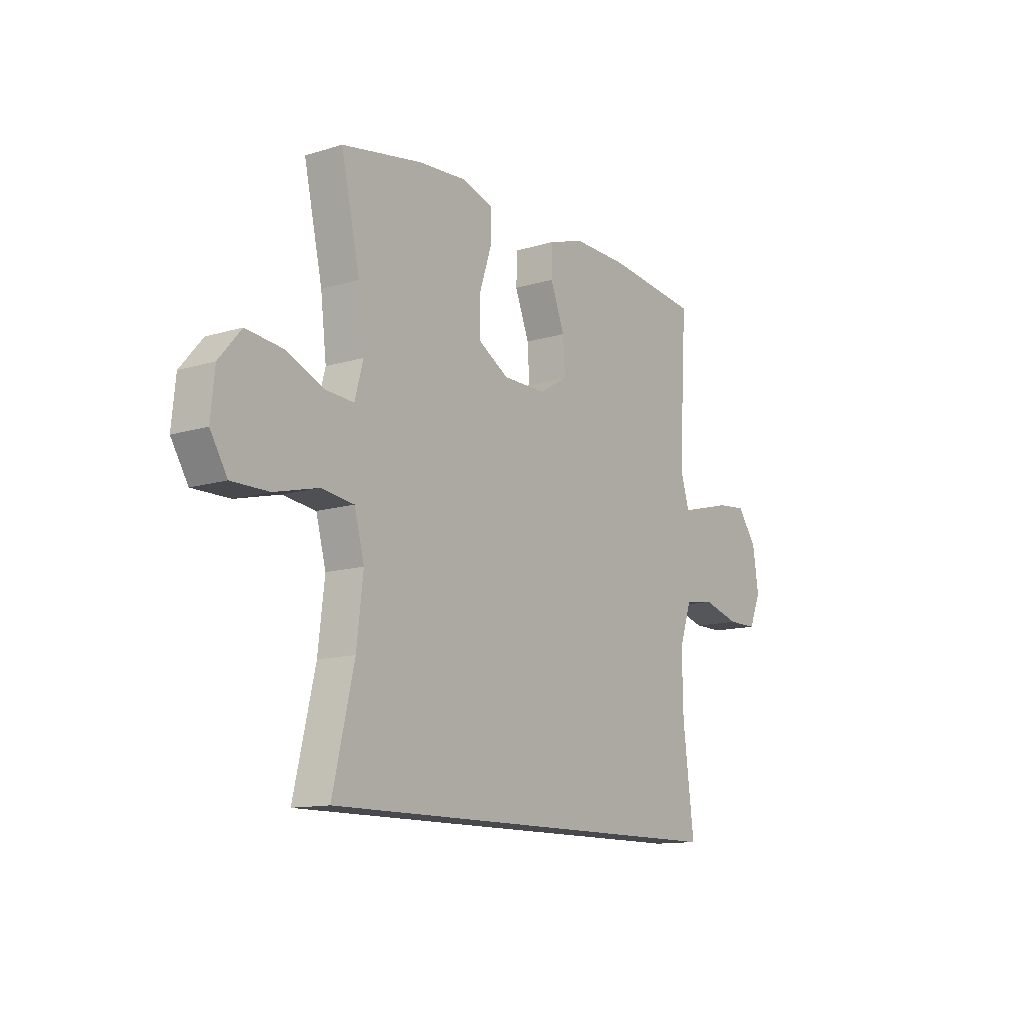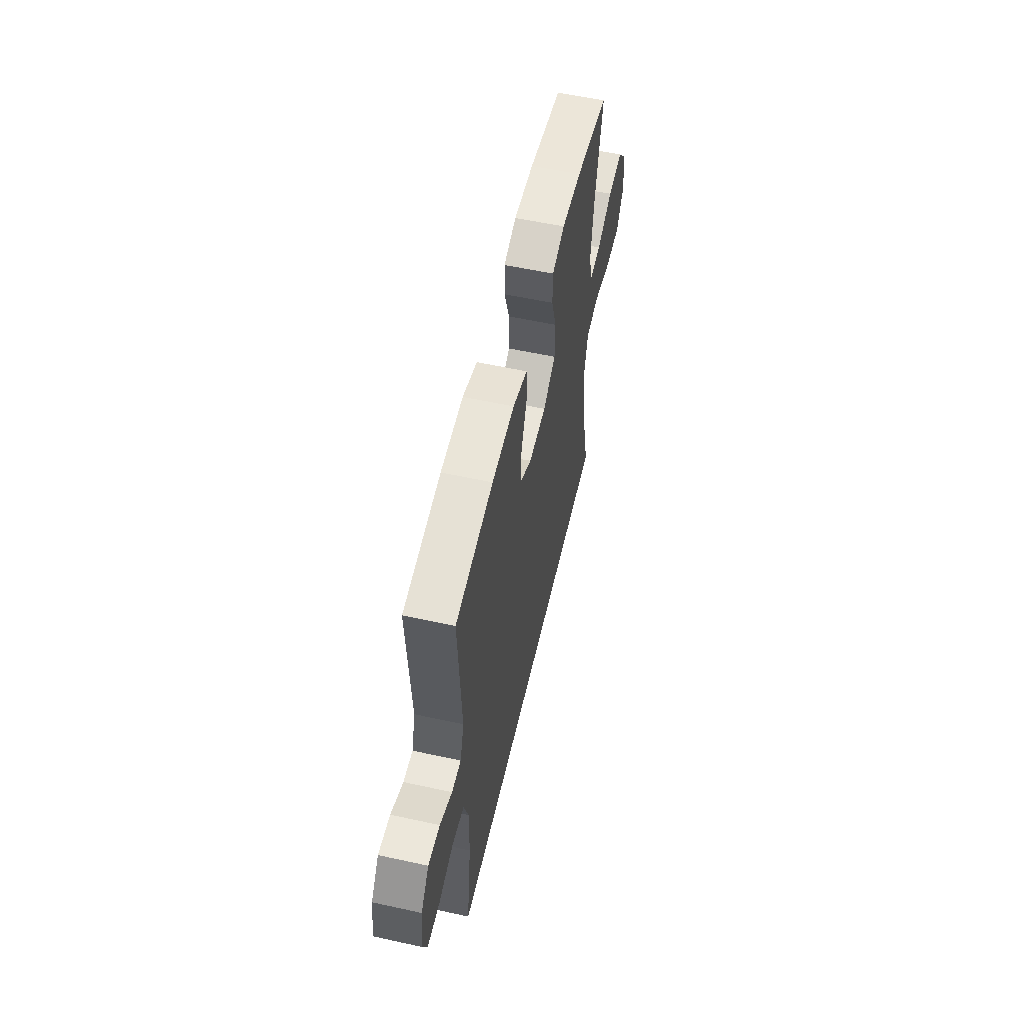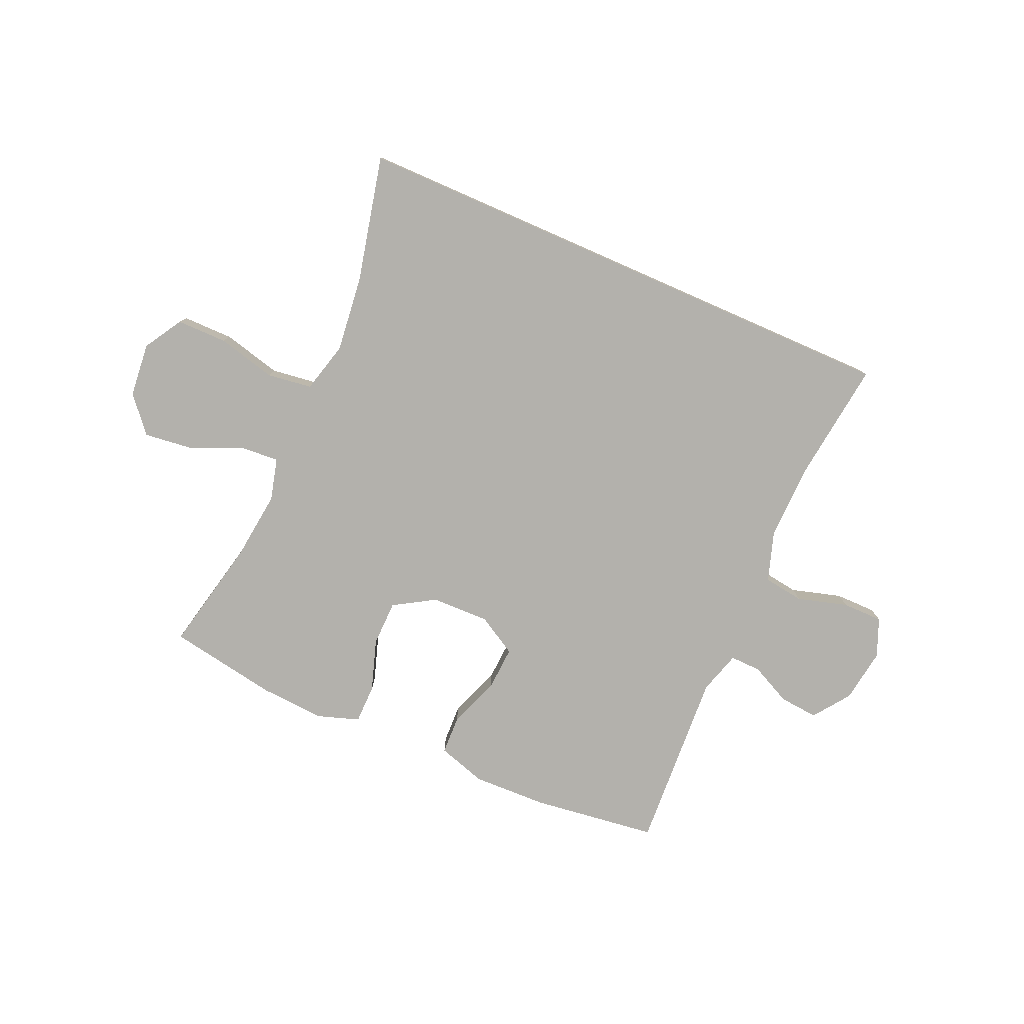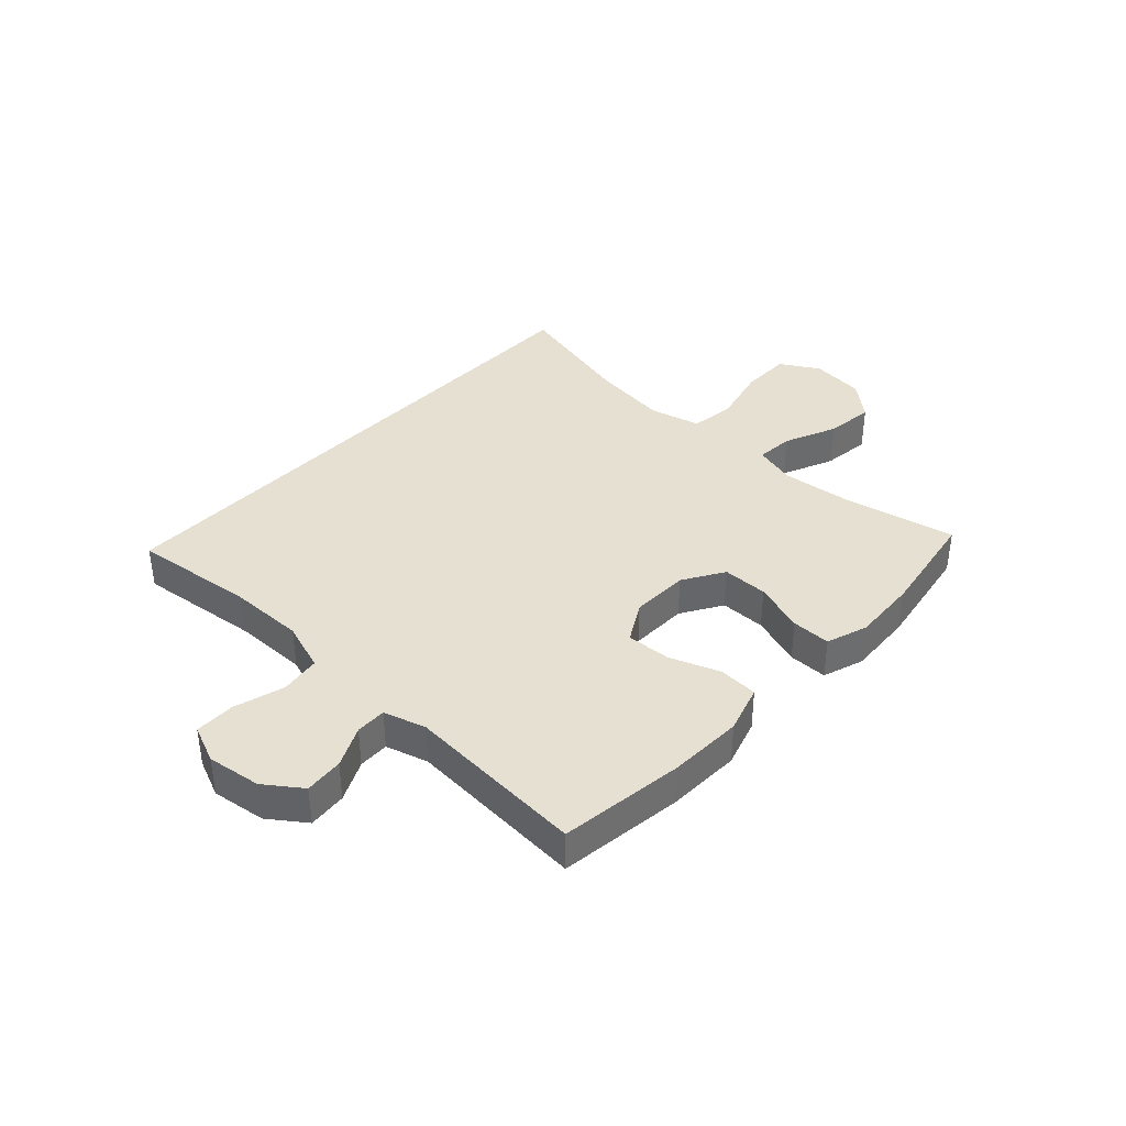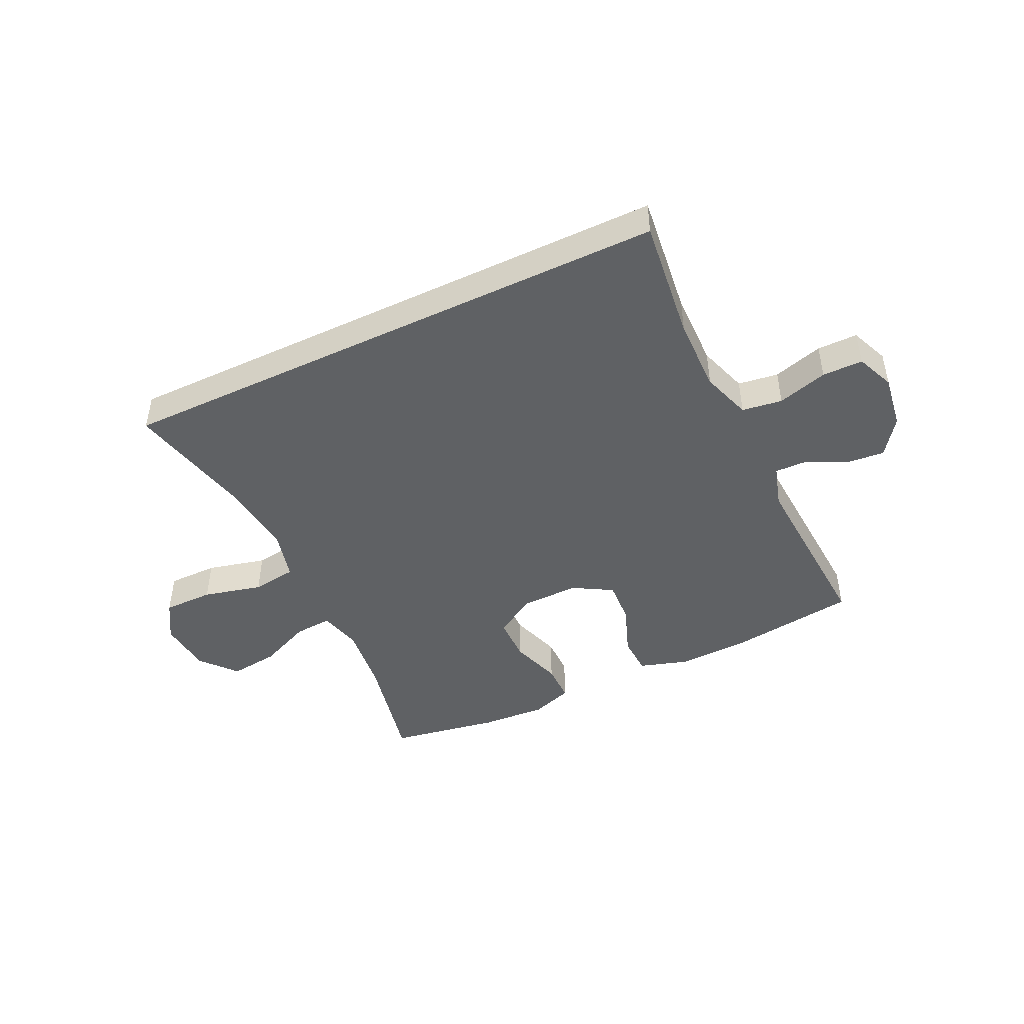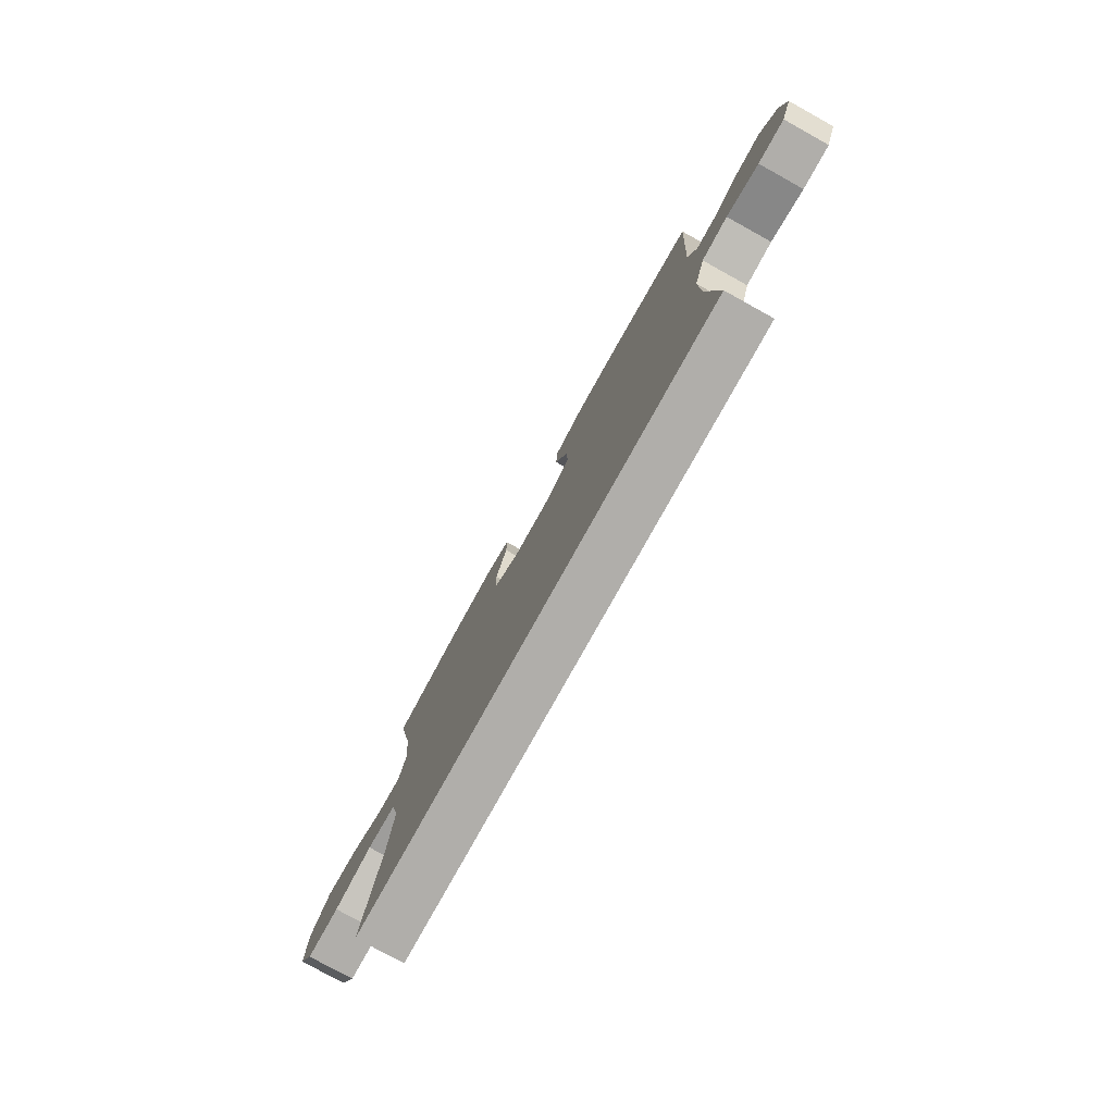
<metadata>
{"format":"obj","ext":"obj","renderer":"f3d","projection":"perspective","resolution":1024,"background":"white","views":[{"elev":-12.4,"azim":125.7,"up":"+Z"},{"elev":56.6,"azim":-77.1,"up":"+Z"},{"elev":-79.1,"azim":156.3,"up":"+Y"},{"elev":38.4,"azim":-46.8,"up":"+Y"},{"elev":-46.1,"azim":-154.4,"up":"+Y"},{"elev":-77.8,"azim":-119.0,"up":"+Z"}]}
</metadata>
<code>
o path10210
v 0.313 0.0375 0.5322
v 0.1977 0.0375 0.5394
v 0.1243 0.0375 0.5146
v 0.1239 0.0375 0.4455
v 0.1538 0.0375 0.3548
v 0.1526 0.0375 0.2742
v 0.07971 0.0375 0.23
v -0.02289 0.0375 0.2278
v -0.09251 0.0375 0.2681
v -0.08796 0.0375 0.346
v -0.05396 0.0375 0.4353
v -0.05669 0.0375 0.5047
v -0.1419 0.0375 0.5316
v -0.2739 0.0375 0.5274
v -0.495 0.0375 0.4984
v -0.4762 0.0375 0.1791
v -0.4988 0.0375 0.104
v -0.5534 0.0375 0.1054
v -0.6253 0.0375 0.1402
v -0.6939 0.0375 0.1464
v -0.7408 0.0375 0.0821
v -0.7548 0.0375 -0.01346
v -0.7268 0.0375 -0.08094
v -0.655 0.0375 -0.08111
v -0.5664 0.0375 -0.05542
v -0.495 0.0375 -0.06551
v -0.4659 0.0375 -0.1537
v -0.4683 0.0375 -0.2852
v -0.495 0.0375 -0.5033
v 0.507 0.0375 -0.5033
v 0.4558 0.0375 -0.2808
v 0.4402 0.0375 -0.1465
v 0.4637 0.0375 -0.05628
v 0.5426 0.0375 -0.04557
v 0.6471 0.0375 -0.07147
v 0.7363 0.0375 -0.07141
v 0.777 0.0375 -0.003399
v 0.7676 0.0375 0.09231
v 0.7144 0.0375 0.1549
v 0.6279 0.0375 0.1445
v 0.5354 0.0375 0.1045
v 0.4683 0.0375 0.09936
v 0.4488 0.0375 0.1739
v 0.4627 0.0375 0.2942
v 0.507 0.0375 0.4984
v 0.313 -0.0375 0.5322
v 0.1977 -0.0375 0.5394
v 0.1243 -0.0375 0.5146
v 0.1239 -0.0375 0.4455
v 0.1538 -0.0375 0.3548
v 0.1526 -0.0375 0.2742
v 0.07971 -0.0375 0.23
v -0.02289 -0.0375 0.2278
v -0.09251 -0.0375 0.2681
v -0.08796 -0.0375 0.346
v -0.05396 -0.0375 0.4353
v -0.05669 -0.0375 0.5047
v -0.1419 -0.0375 0.5316
v -0.2739 -0.0375 0.5274
v -0.495 -0.0375 0.4984
v -0.4762 -0.0375 0.1791
v -0.4988 -0.0375 0.104
v -0.5534 -0.0375 0.1054
v -0.6253 -0.0375 0.1402
v -0.6939 -0.0375 0.1464
v -0.7408 -0.0375 0.0821
v -0.7548 -0.0375 -0.01346
v -0.7268 -0.0375 -0.08094
v -0.655 -0.0375 -0.08111
v -0.5664 -0.0375 -0.05542
v -0.495 -0.0375 -0.06551
v -0.4659 -0.0375 -0.1537
v -0.4683 -0.0375 -0.2852
v -0.495 -0.0375 -0.5033
v 0.507 -0.0375 -0.5033
v 0.4558 -0.0375 -0.2808
v 0.4402 -0.0375 -0.1465
v 0.4637 -0.0375 -0.05628
v 0.5426 -0.0375 -0.04557
v 0.6471 -0.0375 -0.07147
v 0.7363 -0.0375 -0.07141
v 0.777 -0.0375 -0.003399
v 0.7676 -0.0375 0.09231
v 0.7144 -0.0375 0.1549
v 0.6279 -0.0375 0.1445
v 0.5354 -0.0375 0.1045
v 0.4683 -0.0375 0.09936
v 0.4488 -0.0375 0.1739
v 0.4627 -0.0375 0.2942
v 0.507 -0.0375 0.4984
v 0.313 0.0375 0.5322
v 0.1977 0.0375 0.5394
v 0.1243 0.0375 0.5146
v 0.1243 0.0375 0.5146
v -0.05669 0.0375 0.5047
v -0.05669 0.0375 0.5047
v -0.1419 0.0375 0.5316
v -0.2739 0.0375 0.5274
v 0.1239 0.0375 0.4455
v -0.05396 0.0375 0.4353
v 0.507 0.0375 0.4984
v 0.507 0.0375 0.4984
v -0.495 0.0375 0.4984
v -0.495 0.0375 0.4984
v 0.1538 0.0375 0.3548
v -0.08796 0.0375 0.346
v 0.4627 0.0375 0.2942
v 0.1526 0.0375 0.2742
v -0.09251 0.0375 0.2681
v -0.09251 0.0375 0.2681
v -0.4762 0.0375 0.1791
v 0.4488 0.0375 0.1739
v 0.07971 0.0375 0.23
v -0.02289 0.0375 0.2278
v -0.4988 0.0375 0.104
v -0.4988 0.0375 0.104
v 0.4683 0.0375 0.09936
v 0.4683 0.0375 0.09936
v 0.7676 0.0375 0.09231
v 0.7144 0.0375 0.1549
v 0.6279 0.0375 0.1445
v -0.6253 0.0375 0.1402
v -0.6939 0.0375 0.1464
v -0.7408 0.0375 0.0821
v 0.5354 0.0375 0.1045
v -0.5534 0.0375 0.1054
v 0.777 0.0375 -0.003399
v -0.7548 0.0375 -0.01346
v 0.7363 0.0375 -0.07141
v -0.7268 0.0375 -0.08094
v -0.7268 0.0375 -0.08094
v 0.6471 0.0375 -0.07147
v 0.5426 0.0375 -0.04557
v 0.4637 0.0375 -0.05628
v 0.4637 0.0375 -0.05628
v -0.5664 0.0375 -0.05542
v -0.495 0.0375 -0.06551
v -0.495 0.0375 -0.06551
v -0.655 0.0375 -0.08111
v 0.4402 0.0375 -0.1465
v -0.4659 0.0375 -0.1537
v 0.4558 0.0375 -0.2808
v -0.4683 0.0375 -0.2852
v 0.507 0.0375 -0.5033
v 0.507 0.0375 -0.5033
v -0.495 0.0375 -0.5033
v -0.495 0.0375 -0.5033
v 0.313 -0.0375 0.5322
v 0.1977 -0.0375 0.5394
v 0.1243 -0.0375 0.5146
v 0.1243 -0.0375 0.5146
v -0.05669 -0.0375 0.5047
v -0.05669 -0.0375 0.5047
v -0.1419 -0.0375 0.5316
v -0.2739 -0.0375 0.5274
v 0.1239 -0.0375 0.4455
v -0.05396 -0.0375 0.4353
v 0.507 -0.0375 0.4984
v 0.507 -0.0375 0.4984
v -0.495 -0.0375 0.4984
v -0.495 -0.0375 0.4984
v 0.1538 -0.0375 0.3548
v -0.08796 -0.0375 0.346
v 0.4627 -0.0375 0.2942
v 0.1526 -0.0375 0.2742
v -0.09251 -0.0375 0.2681
v -0.09251 -0.0375 0.2681
v -0.4762 -0.0375 0.1791
v 0.4488 -0.0375 0.1739
v 0.07971 -0.0375 0.23
v -0.02289 -0.0375 0.2278
v -0.4988 -0.0375 0.104
v -0.4988 -0.0375 0.104
v 0.4683 -0.0375 0.09936
v 0.4683 -0.0375 0.09936
v 0.7676 -0.0375 0.09231
v 0.7144 -0.0375 0.1549
v 0.6279 -0.0375 0.1445
v -0.6253 -0.0375 0.1402
v -0.6939 -0.0375 0.1464
v -0.7408 -0.0375 0.0821
v 0.5354 -0.0375 0.1045
v -0.5534 -0.0375 0.1054
v 0.777 -0.0375 -0.003399
v -0.7548 -0.0375 -0.01346
v 0.7363 -0.0375 -0.07141
v -0.7268 -0.0375 -0.08094
v -0.7268 -0.0375 -0.08094
v 0.6471 -0.0375 -0.07147
v 0.5426 -0.0375 -0.04557
v 0.4637 -0.0375 -0.05628
v 0.4637 -0.0375 -0.05628
v -0.5664 -0.0375 -0.05542
v -0.495 -0.0375 -0.06551
v -0.495 -0.0375 -0.06551
v -0.655 -0.0375 -0.08111
v 0.4402 -0.0375 -0.1465
v -0.4659 -0.0375 -0.1537
v 0.4558 -0.0375 -0.2808
v -0.4683 -0.0375 -0.2852
v 0.507 -0.0375 -0.5033
v 0.507 -0.0375 -0.5033
v -0.495 -0.0375 -0.5033
v -0.495 -0.0375 -0.5033
f 172 193 194
f 181 185 196
f 152 154 157
f 157 154 163
f 170 174 165
f 179 193 183
f 182 189 178
f 164 165 169
f 174 191 190
f 199 203 201
f 180 181 179
f 170 191 174
f 178 189 176
f 174 190 182
f 148 164 158
f 166 194 171
f 149 162 148
f 156 149 150
f 170 197 191
f 171 198 200
f 172 166 168
f 172 194 166
f 181 196 179
f 171 197 170
f 178 176 177
f 193 179 196
f 163 155 166
f 169 165 174
f 168 166 155
f 196 185 187
f 162 149 156
f 183 193 172
f 184 189 186
f 171 200 197
f 197 200 199
f 165 164 162
f 155 163 154
f 190 189 182
f 148 162 164
f 176 189 184
f 199 200 203
f 171 194 198
f 168 155 160
f 1 2 47 46
f 2 94 151 47
f 96 13 58 153
f 13 14 59 58
f 3 4 49 48
f 11 12 57 56
f 102 1 46 159
f 14 104 161 59
f 4 5 50 49
f 10 11 56 55
f 44 45 90 89
f 5 6 51 50
f 110 10 55 167
f 15 16 61 60
f 43 44 89 88
f 6 7 52 51
f 8 9 54 53
f 7 8 53 52
f 16 116 173 61
f 118 43 88 175
f 38 39 84 83
f 39 40 85 84
f 19 20 65 64
f 20 21 66 65
f 40 41 86 85
f 18 19 64 63
f 17 18 63 62
f 41 42 87 86
f 37 38 83 82
f 21 22 67 66
f 36 37 82 81
f 22 131 188 67
f 35 36 81 80
f 34 35 80 79
f 135 34 79 192
f 25 138 195 70
f 24 25 70 69
f 23 24 69 68
f 32 33 78 77
f 26 27 72 71
f 31 32 77 76
f 27 28 73 72
f 145 31 76 202
f 147 30 75 204
f 28 29 74 73
f 115 137 136
f 124 139 128
f 95 100 97
f 100 106 97
f 113 108 117
f 122 126 136
f 125 121 132
f 107 112 108
f 117 133 134
f 142 144 146
f 123 122 124
f 113 117 134
f 121 119 132
f 117 125 133
f 91 101 107
f 109 114 137
f 92 91 105
f 99 93 92
f 113 134 140
f 114 143 141
f 115 111 109
f 115 109 137
f 124 122 139
f 114 113 140
f 121 120 119
f 136 139 122
f 106 109 98
f 112 117 108
f 111 98 109
f 139 130 128
f 105 99 92
f 126 115 136
f 127 129 132
f 114 140 143
f 140 142 143
f 108 105 107
f 98 97 106
f 133 125 132
f 91 107 105
f 119 127 132
f 142 146 143
f 114 141 137
f 111 103 98

</code>
